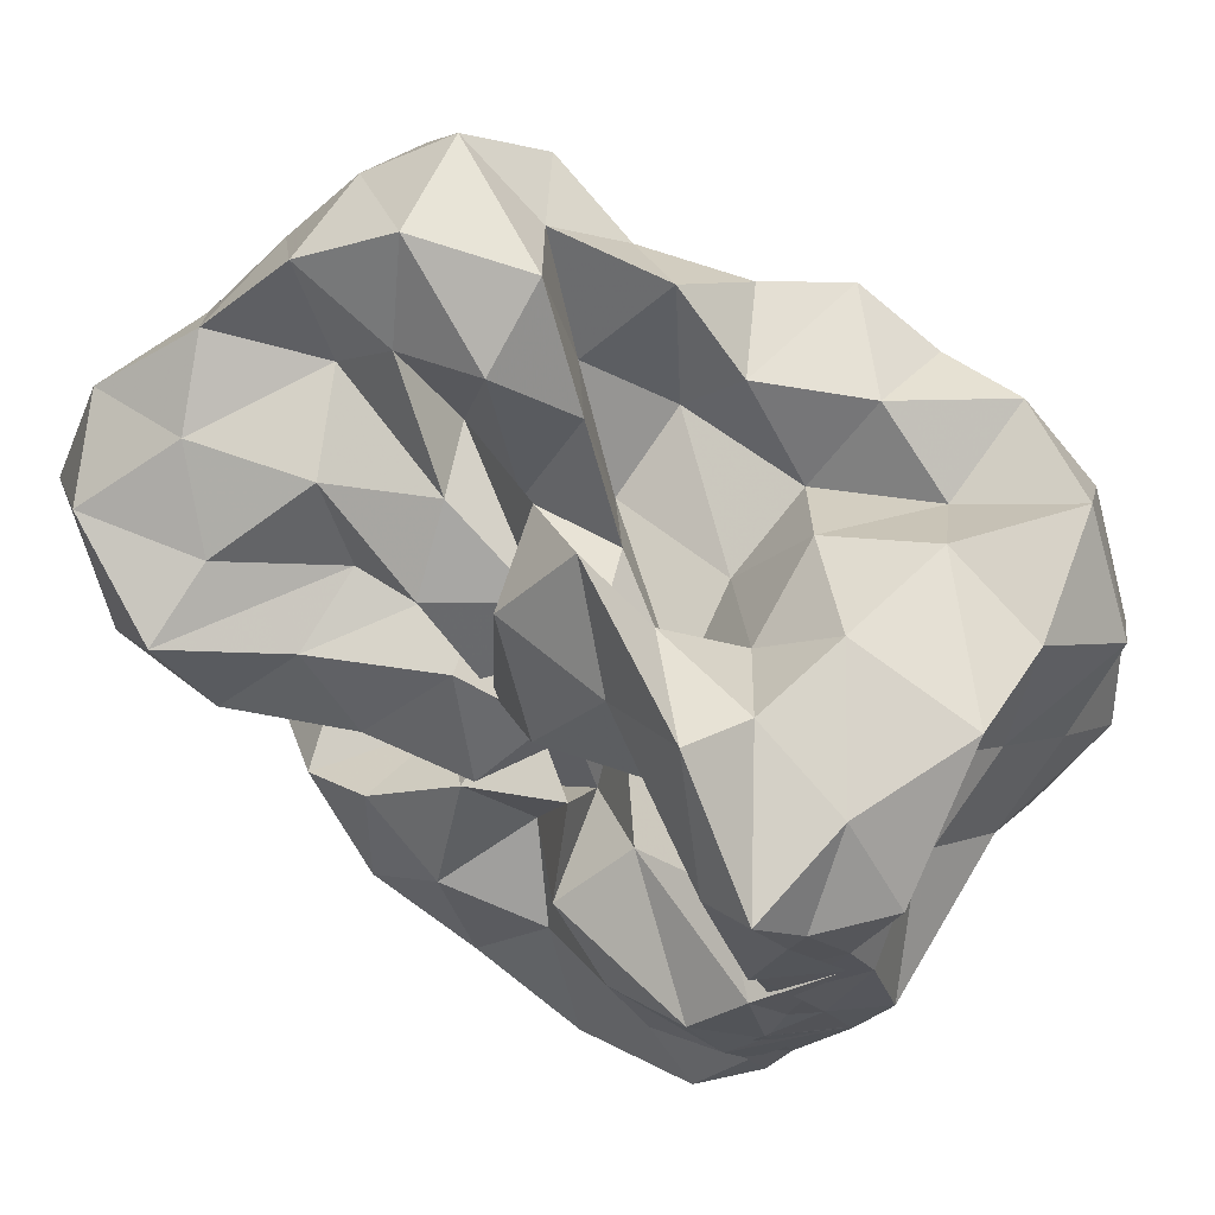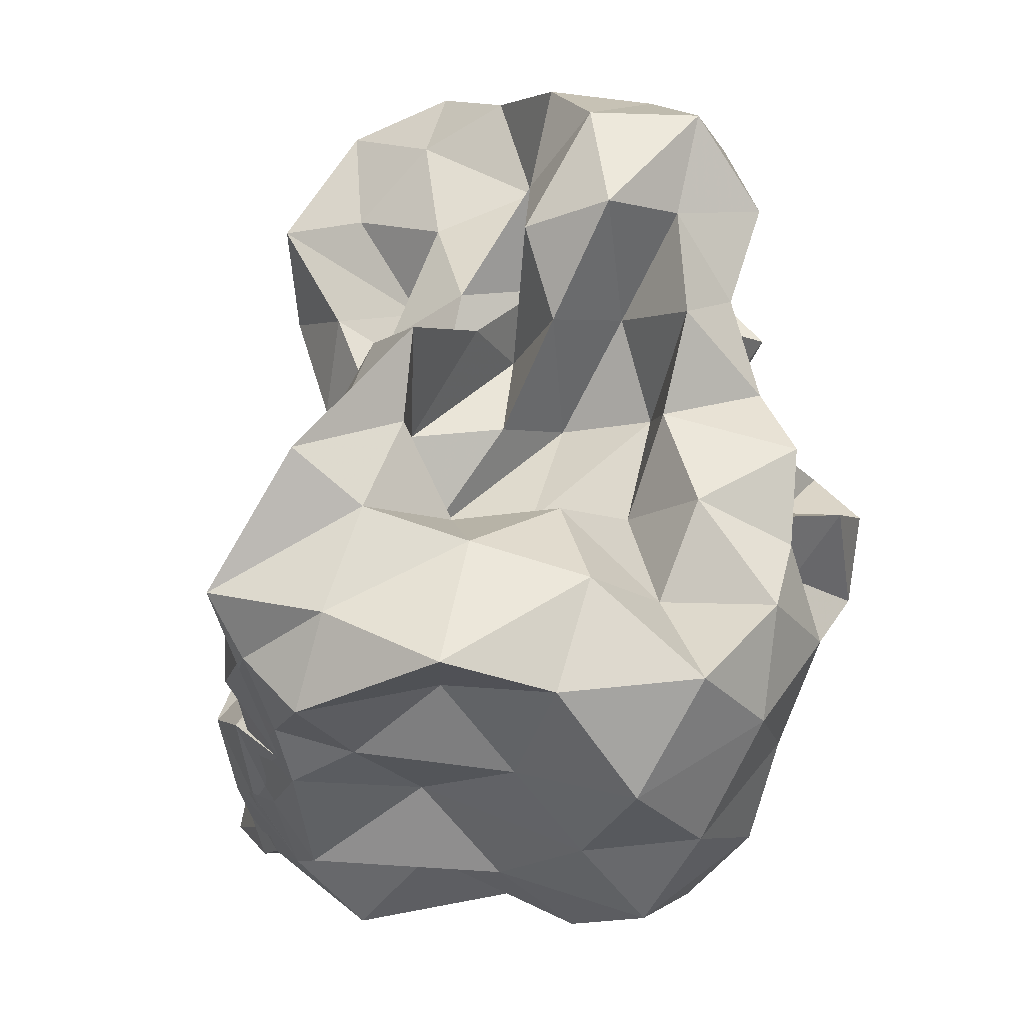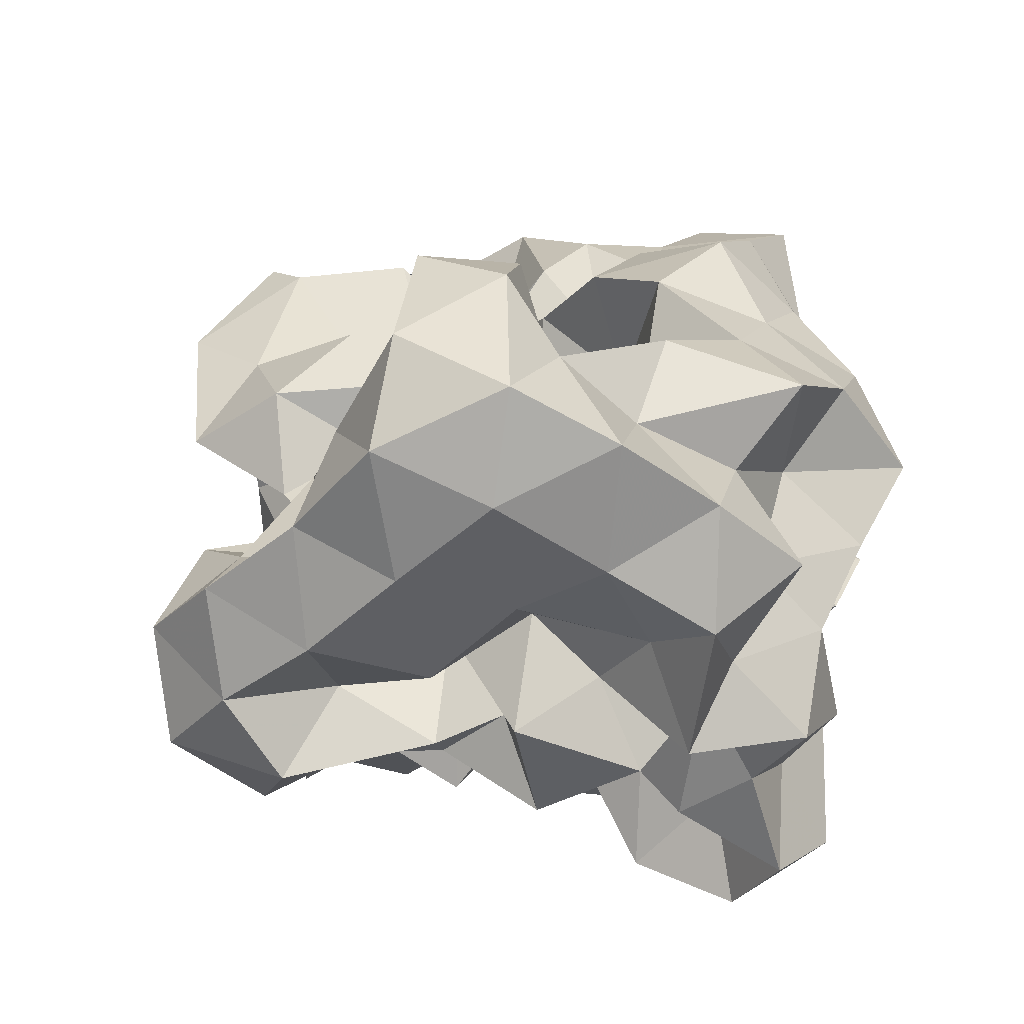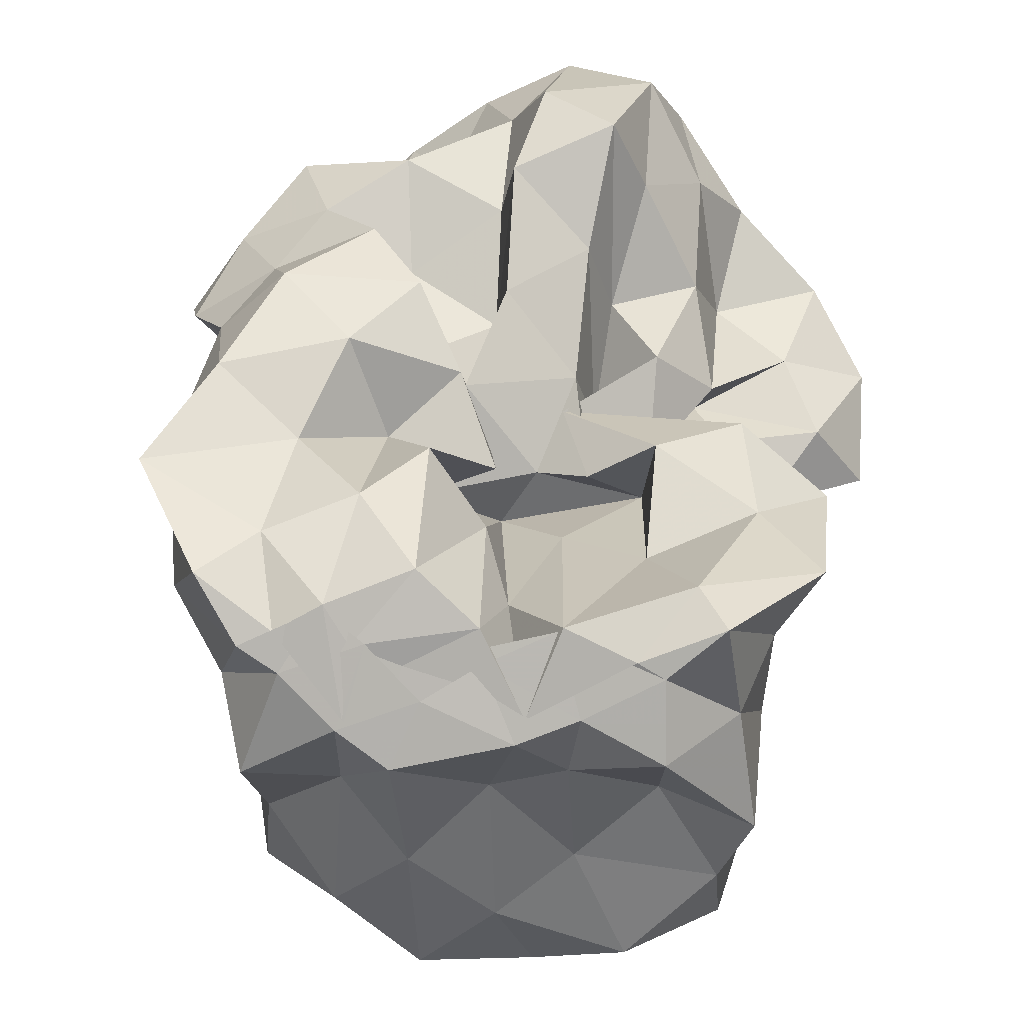
<metadata>
{"format":"obj","ext":"obj","renderer":"f3d","projection":"perspective","resolution":1024,"background":"white","views":[{"elev":66.5,"azim":-113.7,"up":"+Z"},{"elev":53.1,"azim":-50.5,"up":"+Z"},{"elev":41.1,"azim":84.1,"up":"+Y"},{"elev":21.5,"azim":-84.3,"up":"+Y"}]}
</metadata>
<code>
v -0.2674 -0.02008 0.5472
v -0.1404 -0.03542 -0.8405
v 0.9725 0.08653 0.3593
v 0.7897 0.1888 0.6474
v 0.9539 0.5098 0.7376
v 0.7666 0.8465 0.7539
v 0.5313 1.008 0.6067
v 0.2283 1.072 0.4236
v 0.08963 0.6752 0.3194
v -0.07353 0.3062 0.2728
v -0.6387 0.3059 0.291
v -0.4155 0.1529 0.4598
v -0.7742 0.1408 0.2189
v -1.497 0.1427 0.282
v -1.518 0.04515 0.5077
v -1.529 -0.001258 0.5944
v -1.576 -0.2674 0.6018
v -1.196 -0.5338 0.5684
v -1.086 -0.909 0.7622
v -0.7601 -1.228 0.767
v -0.3711 -1.221 0.7205
v -0.1084 -1.094 0.6485
v 0.01104 -0.7643 0.564
v 0.1294 -0.5938 0.3984
v 0.3539 -0.4868 0.5522
v 0.5937 -0.2737 0.5274
v 0.8359 -0.06718 0.6048
v 0.5856 0.1884 0.2793
v 0.9309 0.3338 0.3654
v 0.9685 0.7809 0.4633
v 0.8408 1.179 0.5191
v 0.5382 1.368 0.4225
v 0.08315 1.319 0.3177
v -0.07524 0.923 0.248
v -0.3065 0.536 0.2247
v -0.4998 0.262 0.1105
v -0.4673 0.06756 -0.01276
v -1.169 0.06519 0.0823
v -1.557 -0.142 0.1716
v -1.484 0.1215 0.2607
v -1.555 -0.1367 0.3417
v -1.437 -0.3667 0.2955
v -1.168 -0.8111 0.2971
v -1.077 -1.225 0.461
v -0.6105 -1.366 0.4794
v -0.2049 -1.305 0.4015
v -0.03547 -0.9917 0.3166
v 0.2587 -0.7873 0.2176
v 0.5278 -0.6042 0.264
v 0.3612 -0.2831 0.2406
v 0.7225 -0.2103 0.3199
v 0.7642 -0.02334 0.1224
v 0.72 0.3763 0.02825
v 0.9419 0.6088 0.1007
v 0.9806 1.052 0.1736
v 0.8172 1.366 0.1083
v 0.2946 1.38 0.06374
v -0.0242 1.187 -0.01246
v -0.2715 0.8256 -0.01329
v -0.5108 0.5669 -0.1267
v -0.6297 0.2192 -0.2631
v -0.9281 0.231 -0.01354
v -1.496 0.1286 0.02813
v -1.515 0.001746 -0.2076
v -1.514 0.01589 0.03542
v -1.58 -0.2178 0.1434
v -1.283 -0.511 0.03249
v -1.136 -1.065 0.03447
v -0.9069 -1.367 0.1383
v -0.437 -1.338 0.1024
v -0.2191 -1.094 0.05886
v 0.03315 -0.8594 0.03417
v 0.1504 -0.6041 -0.06744
v 0.3259 -0.4685 0.04027
v 0.5614 -0.2722 -0.0398
v 0.9888 -0.2401 0.03871
v 1.044 0.1873 0.1176
v 0.9624 0.4503 -0.3086
v 1.027 0.8106 -0.1594
v 0.9127 1.2 -0.2066
v 0.5133 1.226 -0.07341
v 0.2151 0.9726 -0.08161
v -0.02087 0.6223 -0.07594
v -0.2715 0.3126 -0.08531
v -0.7255 0.3548 -0.003549
v -0.9319 0.496 -0.194
v -1.44 0.2925 -0.1729
v -1.519 0.06257 -0.3677
v -1.58 -0.232 -0.2739
v -1.565 -0.09169 -0.1477
v -1.61 -0.3057 -0.2406
v -1.249 -0.814 -0.239
v -1.083 -1.293 -0.2279
v -0.6261 -1.385 -0.2104
v -0.3749 -1.163 -0.2827
v -0.009762 -1.027 -0.2395
v 0.3521 -0.8665 -0.1655
v 0.4865 -0.6351 -0.2068
v 0.5245 -0.4373 -0.3738
v 0.7308 -0.2108 -0.2657
v 1.044 -0.03344 -0.2813
v 0.8533 0.2068 -0.1705
v 1.169 0.6627 -0.4651
v 0.9698 0.993 -0.4936
v 0.5974 1.017 -0.2999
v 0.3262 1.117 -0.4257
v 0.1248 0.7601 -0.3909
v -0.2136 0.5455 -0.3834
v -0.5012 0.6084 -0.1429
v -0.607 0.4106 -0.3743
v -1.178 0.4285 -0.3816
v -1.489 0.1837 -0.452
v -1.578 -0.1611 -0.3862
v -1.521 0.07191 -0.3209
v -1.585 -0.1928 -0.409
v -1.272 -0.5114 -0.4484
v -1.135 -1.038 -0.5029
v -0.8074 -1.28 -0.4744
v -0.6153 -0.968 -0.3908
v -0.2045 -0.7934 -0.3539
v 0.1492 -0.8326 -0.4758
v 0.5449 -0.7586 -0.5498
v 0.7607 -0.8019 -0.3325
v 0.7295 -0.5206 -0.5956
v 0.935 -0.3633 -0.4367
v 0.8398 0.08108 -0.5157
v 1.21 0.2055 -0.4004
v 0.9633 0.7287 -0.7603
v 0.6299 0.833 -0.6071
v 0.4988 1.045 -0.8251
v 0.163 0.973 -0.6939
v -0.1476 0.9929 -0.4774
v -0.3602 0.8724 -0.2949
v -0.6368 0.7595 -0.4931
v -0.8694 0.4899 -0.6275
v -1.27 0.3277 -0.678
v -1.503 0.09306 -0.6076
v -1.481 0.1655 -0.4629
v -1.535 -0.03211 -0.5892
v -1.499 -0.3944 -0.7257
v -1.084 -0.7246 -0.7257
v -0.8242 -1.056 -0.7904
v -0.5383 -1.206 -0.6405
v -0.2409 -1.057 -0.5385
v -0.03893 -0.9083 -0.7281
v 0.3754 -0.9763 -0.6737
v 0.757 -0.9022 -0.7997
v 0.9954 -0.7666 -0.6248
v 1.119 -0.4768 -0.745
v 1.013 -0.1433 -0.6519
v 1.113 0.1354 -0.7897
v 0.9907 0.3687 -0.5636
v 1.022 0.03313 0.8427
v 0.9056 0.2779 1.006
v 0.7061 0.5653 1.036
v 0.5467 0.5208 0.679
v 0.2449 0.7062 0.607
v -0.1657 0.5741 0.4915
v -0.3975 0.4454 0.1887
v -0.6946 0.4438 0.5154
v -0.9556 0.1539 0.5038
v -1.349 0.2321 0.681
v -1.501 0.1576 0.7788
v -1.346 -0.1898 0.8213
v -1.285 -0.6133 0.8783
v -0.7492 -0.7695 0.8778
v -0.5527 -0.8998 0.6424
v -0.2539 -0.8168 0.8101
v 0.1311 -0.9292 0.7821
v 0.2775 -0.6797 0.7255
v 0.4978 -0.3899 0.7953
v 0.8067 -0.2736 0.9091
v 0.8053 0.007783 1.19
v 0.56 0.2814 1.22
v 0.3805 0.394 0.9309
v 0.01744 0.4028 0.6795
v -0.3011 0.2475 0.4785
v -0.4088 0.4276 0.789
v -0.7891 0.2606 0.8534
v -1.062 0.1738 1.07
v -1.014 -0.06838 0.9197
v -0.8878 -0.3976 0.8894
v -0.5362 -0.4795 0.7663
v -0.2995 -0.5791 0.5433
v -0.02937 -0.5056 0.7823
v 0.2247 -0.3974 0.9921
v 0.5204 -0.1298 1.036
v 0.2779 -0.01931 1.221
v 0.1322 0.2142 1.056
v 0.2608 0.2443 0.6112
v -0.143 0.1971 0.7844
v -0.4562 0.198 1.082
v -0.6671 0.06358 0.9069
v -0.7426 -0.1972 0.6769
v -0.4358 -0.2848 0.4405
v 0.1024 -0.367 0.5076
v 0.2574 -0.1121 0.7089
v -0.003817 -0.01884 0.878
v 0.01909 0.171 0.4863
v -0.5172 0.1721 0.5947
v -0.6617 -0.02523 0.3699
v -0.03797 -0.09821 0.3709
v 0.7045 0.497 -0.6912
v 0.4131 0.6255 -0.8079
v 0.2638 0.829 -1.019
v -0.1051 0.8297 -0.8346
v -0.4529 0.9178 -0.7343
v -0.7581 0.6996 -0.9018
v -1.086 0.4824 -1.097
v -1.449 0.2561 -0.8569
v -1.525 0.04909 -0.7167
v -1.258 -0.1671 -0.8252
v -0.9428 -0.4373 -0.8738
v -0.6707 -0.7108 -0.8547
v -0.428 -0.9265 -0.7602
v -0.227 -0.8286 -0.9386
v 0.2462 -0.7746 -0.9131
v 0.5084 -0.6419 -0.765
v 0.8913 -0.6212 -0.9566
v 0.7861 -0.3279 -0.8034
v 0.8634 -0.03237 -0.9506
v 0.8186 0.3095 -0.8808
v 0.5685 0.4294 -1.048
v 0.3295 0.5386 -1.227
v -0.04349 0.6316 -1.136
v -0.3453 0.6874 -0.9798
v -0.5571 0.4749 -1.062
v -0.8723 0.2539 -1.051
v -1.081 0.04927 -1.008
v -0.8394 -0.1615 -0.7176
v -0.559 -0.4622 -0.6749
v -0.4124 -0.5872 -1.003
v -0.02695 -0.6152 -0.7784
v 0.2625 -0.4397 -0.6726
v 0.5512 -0.4128 -0.9956
v 0.5894 -0.1281 -0.6894
v 0.5609 0.1514 -0.7802
v 0.3294 0.3181 -0.8579
v 0.1256 0.4195 -1.002
v -0.1583 0.4745 -0.8249
v -0.3991 0.2553 -0.908
v -0.6504 0.05017 -0.8416
v -0.5303 -0.2308 -0.9622
v -0.2527 -0.3702 -0.8251
v 0.09474 -0.4146 -1.022
v 0.2932 -0.1844 -0.9026
v 0.4398 0.04291 -1.024
v 0.1342 0.1028 -0.7437
v -0.07638 0.1788 -1.076
v -0.3905 0.003357 -1.159
v -0.1518 -0.2441 -1.134
v 0.1324 -0.03527 -1.178
f 3 28 4
f 4 28 29
f 4 29 5
f 5 29 30
f 5 30 6
f 6 30 31
f 6 31 7
f 7 31 32
f 7 32 8
f 8 32 33
f 8 33 9
f 9 33 34
f 9 34 10
f 10 34 35
f 10 35 11
f 11 35 36
f 11 36 12
f 12 36 37
f 12 37 13
f 13 37 38
f 13 38 14
f 14 38 39
f 14 39 15
f 15 39 40
f 15 40 16
f 16 40 41
f 16 41 17
f 17 41 42
f 17 42 18
f 18 42 43
f 18 43 19
f 19 43 44
f 19 44 20
f 20 44 45
f 20 45 21
f 21 45 46
f 21 46 22
f 22 46 47
f 22 47 23
f 23 47 48
f 23 48 24
f 24 48 49
f 24 49 25
f 25 49 50
f 25 50 26
f 26 50 51
f 26 51 27
f 27 51 52
f 27 52 3
f 3 52 28
f 28 53 29
f 29 53 54
f 29 54 30
f 30 54 55
f 30 55 31
f 31 55 56
f 31 56 32
f 32 56 57
f 32 57 33
f 33 57 58
f 33 58 34
f 34 58 59
f 34 59 35
f 35 59 60
f 35 60 36
f 36 60 61
f 36 61 37
f 37 61 62
f 37 62 38
f 38 62 63
f 38 63 39
f 39 63 64
f 39 64 40
f 40 64 65
f 40 65 41
f 41 65 66
f 41 66 42
f 42 66 67
f 42 67 43
f 43 67 68
f 43 68 44
f 44 68 69
f 44 69 45
f 45 69 70
f 45 70 46
f 46 70 71
f 46 71 47
f 47 71 72
f 47 72 48
f 48 72 73
f 48 73 49
f 49 73 74
f 49 74 50
f 50 74 75
f 50 75 51
f 51 75 76
f 51 76 52
f 52 76 77
f 52 77 28
f 28 77 53
f 53 78 54
f 54 78 79
f 54 79 55
f 55 79 80
f 55 80 56
f 56 80 81
f 56 81 57
f 57 81 82
f 57 82 58
f 58 82 83
f 58 83 59
f 59 83 84
f 59 84 60
f 60 84 85
f 60 85 61
f 61 85 86
f 61 86 62
f 62 86 87
f 62 87 63
f 63 87 88
f 63 88 64
f 64 88 89
f 64 89 65
f 65 89 90
f 65 90 66
f 66 90 91
f 66 91 67
f 67 91 92
f 67 92 68
f 68 92 93
f 68 93 69
f 69 93 94
f 69 94 70
f 70 94 95
f 70 95 71
f 71 95 96
f 71 96 72
f 72 96 97
f 72 97 73
f 73 97 98
f 73 98 74
f 74 98 99
f 74 99 75
f 75 99 100
f 75 100 76
f 76 100 101
f 76 101 77
f 77 101 102
f 77 102 53
f 53 102 78
f 78 103 79
f 79 103 104
f 79 104 80
f 80 104 105
f 80 105 81
f 81 105 106
f 81 106 82
f 82 106 107
f 82 107 83
f 83 107 108
f 83 108 84
f 84 108 109
f 84 109 85
f 85 109 110
f 85 110 86
f 86 110 111
f 86 111 87
f 87 111 112
f 87 112 88
f 88 112 113
f 88 113 89
f 89 113 114
f 89 114 90
f 90 114 115
f 90 115 91
f 91 115 116
f 91 116 92
f 92 116 117
f 92 117 93
f 93 117 118
f 93 118 94
f 94 118 119
f 94 119 95
f 95 119 120
f 95 120 96
f 96 120 121
f 96 121 97
f 97 121 122
f 97 122 98
f 98 122 123
f 98 123 99
f 99 123 124
f 99 124 100
f 100 124 125
f 100 125 101
f 101 125 126
f 101 126 102
f 102 126 127
f 102 127 78
f 78 127 103
f 103 128 104
f 104 128 129
f 104 129 105
f 105 129 130
f 105 130 106
f 106 130 131
f 106 131 107
f 107 131 132
f 107 132 108
f 108 132 133
f 108 133 109
f 109 133 134
f 109 134 110
f 110 134 135
f 110 135 111
f 111 135 136
f 111 136 112
f 112 136 137
f 112 137 113
f 113 137 138
f 113 138 114
f 114 138 139
f 114 139 115
f 115 139 140
f 115 140 116
f 116 140 141
f 116 141 117
f 117 141 142
f 117 142 118
f 118 142 143
f 118 143 119
f 119 143 144
f 119 144 120
f 120 144 145
f 120 145 121
f 121 145 146
f 121 146 122
f 122 146 147
f 122 147 123
f 123 147 148
f 123 148 124
f 124 148 149
f 124 149 125
f 125 149 150
f 125 150 126
f 126 150 151
f 126 151 127
f 127 151 152
f 127 152 103
f 103 152 128
f 153 154 173
f 154 174 173
f 154 155 174
f 155 175 174
f 155 156 175
f 156 176 175
f 156 157 176
f 157 158 176
f 158 177 176
f 158 159 177
f 159 178 177
f 159 160 178
f 160 179 178
f 160 161 179
f 161 162 179
f 162 180 179
f 162 163 180
f 163 181 180
f 163 164 181
f 164 182 181
f 164 165 182
f 165 166 182
f 166 183 182
f 166 167 183
f 167 184 183
f 167 168 184
f 168 185 184
f 168 169 185
f 169 170 185
f 170 186 185
f 170 171 186
f 171 187 186
f 171 172 187
f 172 173 187
f 172 153 173
f 173 174 188
f 174 189 188
f 174 175 189
f 175 190 189
f 175 176 190
f 176 177 190
f 177 191 190
f 177 178 191
f 178 192 191
f 178 179 192
f 179 180 192
f 180 193 192
f 180 181 193
f 181 194 193
f 181 182 194
f 182 183 194
f 183 195 194
f 183 184 195
f 184 196 195
f 184 185 196
f 185 186 196
f 186 197 196
f 186 187 197
f 187 188 197
f 187 173 188
f 188 189 198
f 189 199 198
f 189 190 199
f 190 191 199
f 191 200 199
f 191 192 200
f 192 193 200
f 193 201 200
f 193 194 201
f 194 195 201
f 195 202 201
f 195 196 202
f 196 197 202
f 197 198 202
f 197 188 198
f 203 223 204
f 204 223 224
f 204 224 205
f 205 224 225
f 205 225 206
f 206 225 226
f 206 226 207
f 207 226 208
f 208 226 227
f 208 227 209
f 209 227 228
f 209 228 210
f 210 228 229
f 210 229 211
f 211 229 212
f 212 229 230
f 212 230 213
f 213 230 231
f 213 231 214
f 214 231 232
f 214 232 215
f 215 232 216
f 216 232 233
f 216 233 217
f 217 233 234
f 217 234 218
f 218 234 235
f 218 235 219
f 219 235 220
f 220 235 236
f 220 236 221
f 221 236 237
f 221 237 222
f 222 237 223
f 222 223 203
f 223 238 224
f 224 238 239
f 224 239 225
f 225 239 240
f 225 240 226
f 226 240 227
f 227 240 241
f 227 241 228
f 228 241 242
f 228 242 229
f 229 242 230
f 230 242 243
f 230 243 231
f 231 243 244
f 231 244 232
f 232 244 233
f 233 244 245
f 233 245 234
f 234 245 246
f 234 246 235
f 235 246 236
f 236 246 247
f 236 247 237
f 237 247 238
f 237 238 223
f 238 248 239
f 239 248 249
f 239 249 240
f 240 249 241
f 241 249 250
f 241 250 242
f 242 250 243
f 243 250 251
f 243 251 244
f 244 251 245
f 245 251 252
f 245 252 246
f 246 252 247
f 247 252 248
f 247 248 238
f 3 4 153
f 153 4 154
f 4 5 154
f 154 5 155
f 5 6 155
f 155 6 156
f 6 7 156
f 156 7 157
f 7 8 157
f 8 9 157
f 157 9 158
f 9 10 158
f 158 10 159
f 10 11 159
f 159 11 160
f 11 12 160
f 160 12 161
f 12 13 161
f 13 14 161
f 161 14 162
f 14 15 162
f 162 15 163
f 15 16 163
f 163 16 164
f 16 17 164
f 164 17 165
f 17 18 165
f 18 19 165
f 165 19 166
f 19 20 166
f 166 20 167
f 20 21 167
f 167 21 168
f 21 22 168
f 168 22 169
f 22 23 169
f 23 24 169
f 169 24 170
f 24 25 170
f 170 25 171
f 25 26 171
f 171 26 172
f 26 27 172
f 172 27 153
f 27 3 153
f 128 203 129
f 129 203 204
f 129 204 130
f 130 204 205
f 130 205 131
f 131 205 206
f 131 206 132
f 132 206 207
f 132 207 133
f 133 207 134
f 134 207 208
f 134 208 135
f 135 208 209
f 135 209 136
f 136 209 210
f 136 210 137
f 137 210 211
f 137 211 138
f 138 211 139
f 139 211 212
f 139 212 140
f 140 212 213
f 140 213 141
f 141 213 214
f 141 214 142
f 142 214 215
f 142 215 143
f 143 215 144
f 144 215 216
f 144 216 145
f 145 216 217
f 145 217 146
f 146 217 218
f 146 218 147
f 147 218 219
f 147 219 148
f 148 219 149
f 149 219 220
f 149 220 150
f 150 220 221
f 150 221 151
f 151 221 222
f 151 222 152
f 152 222 203
f 152 203 128
f 198 199 1
f 199 200 1
f 200 201 1
f 201 202 1
f 202 198 1
f 249 248 2
f 250 249 2
f 251 250 2
f 252 251 2
f 248 252 2

</code>
